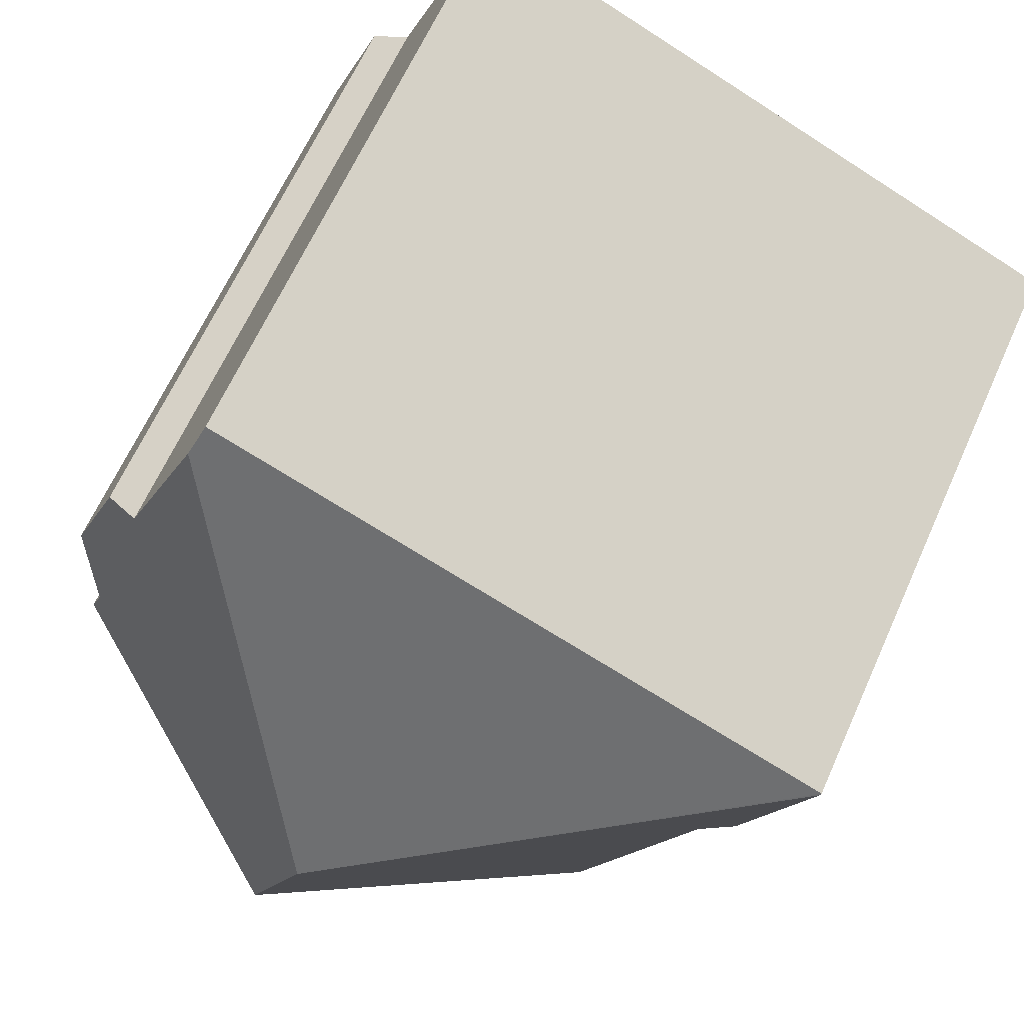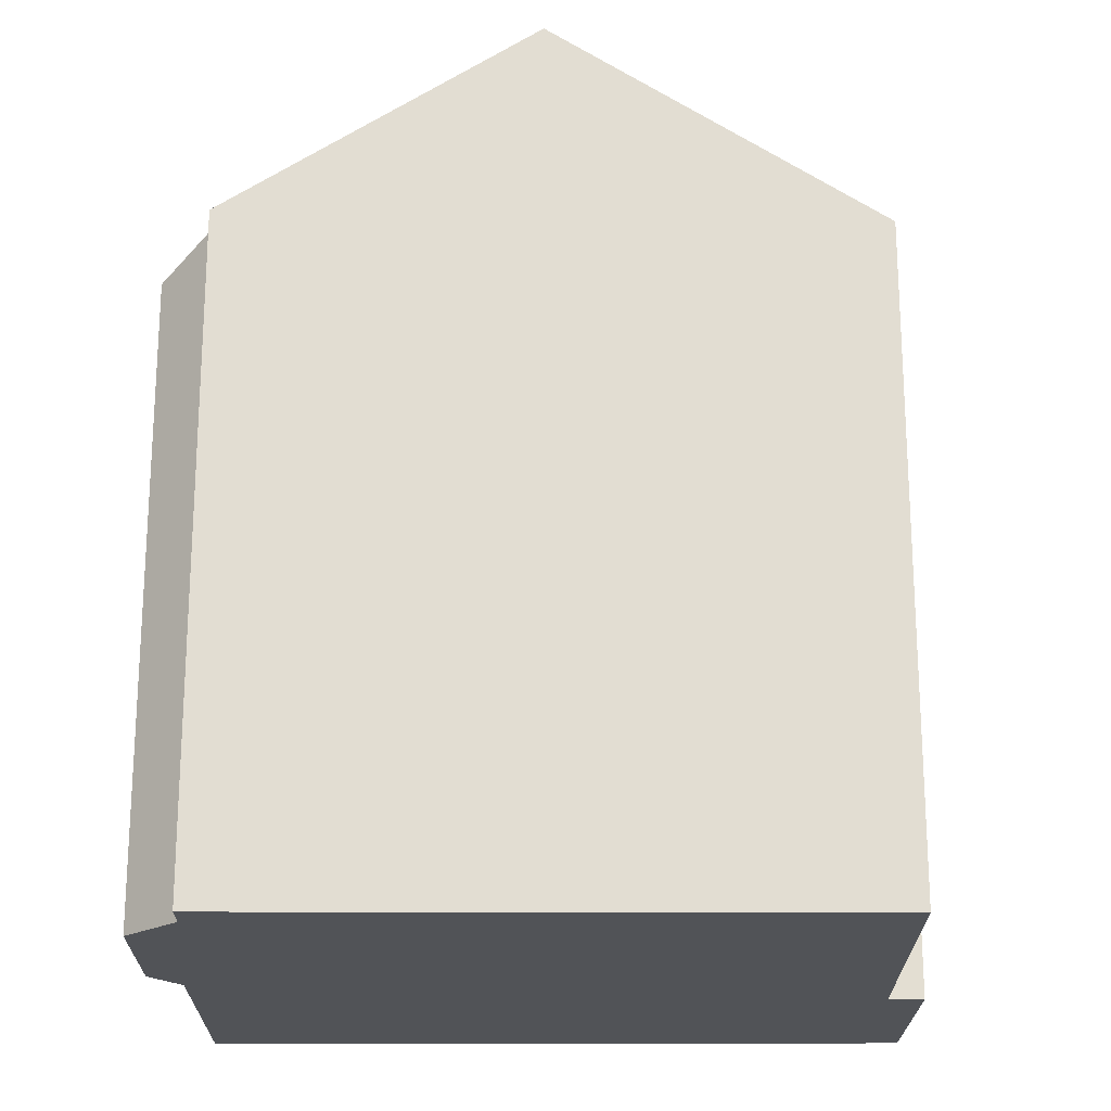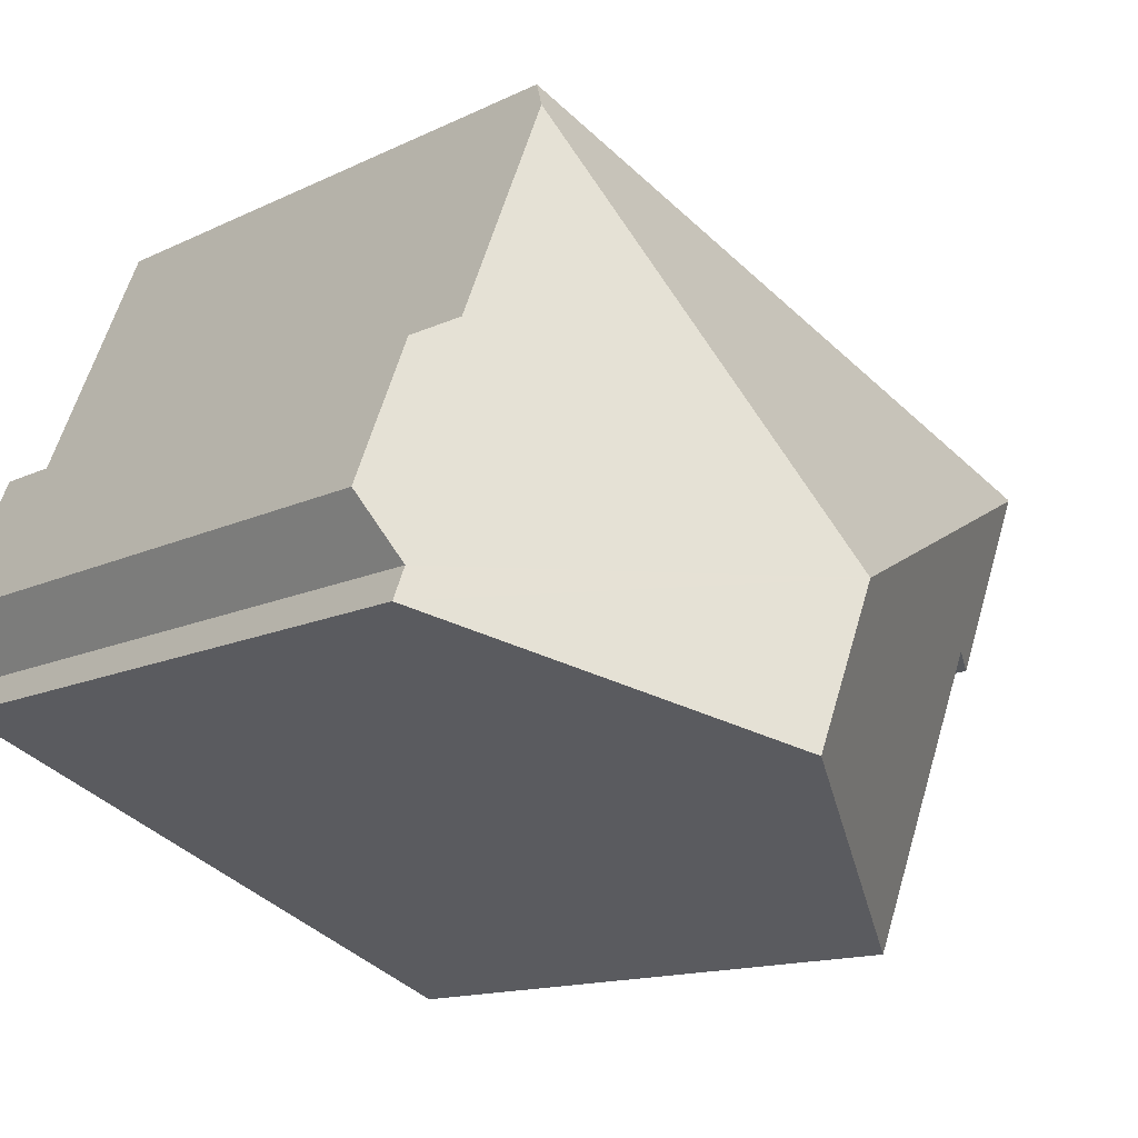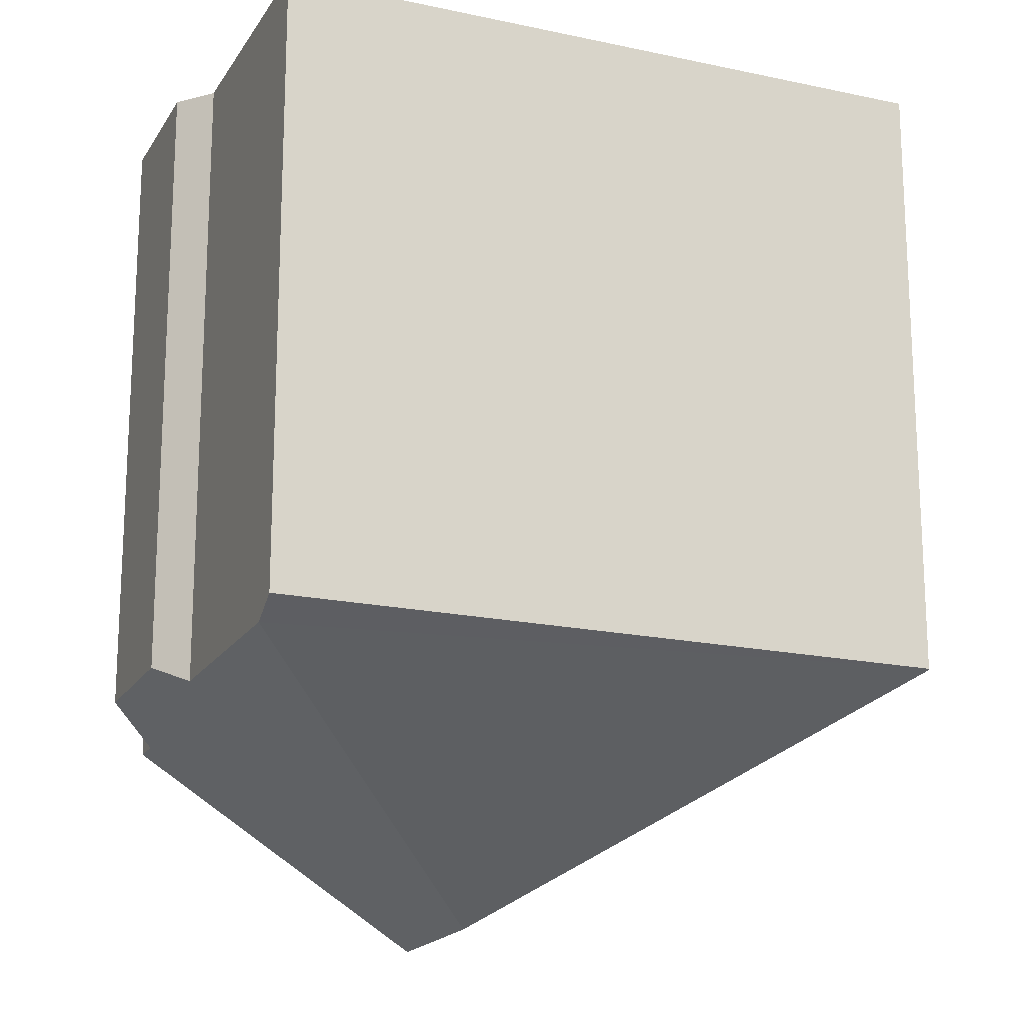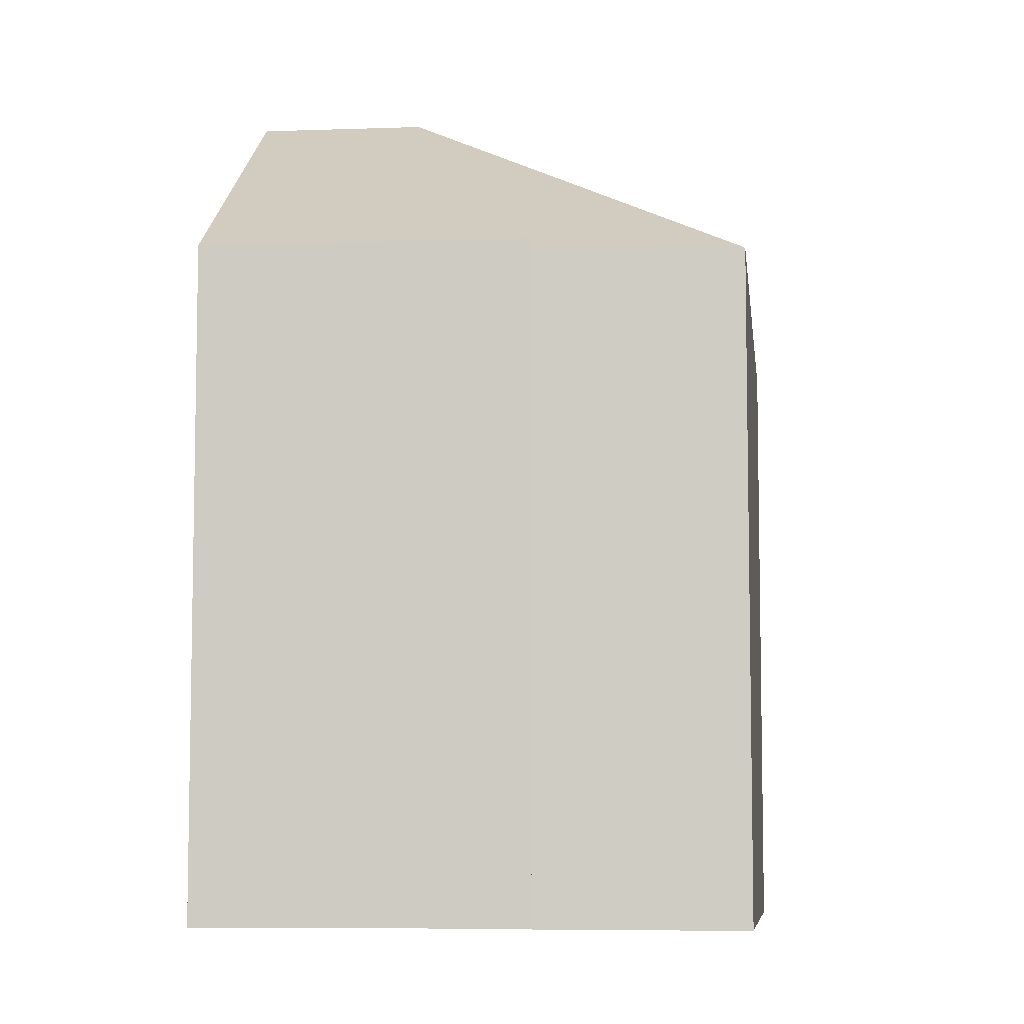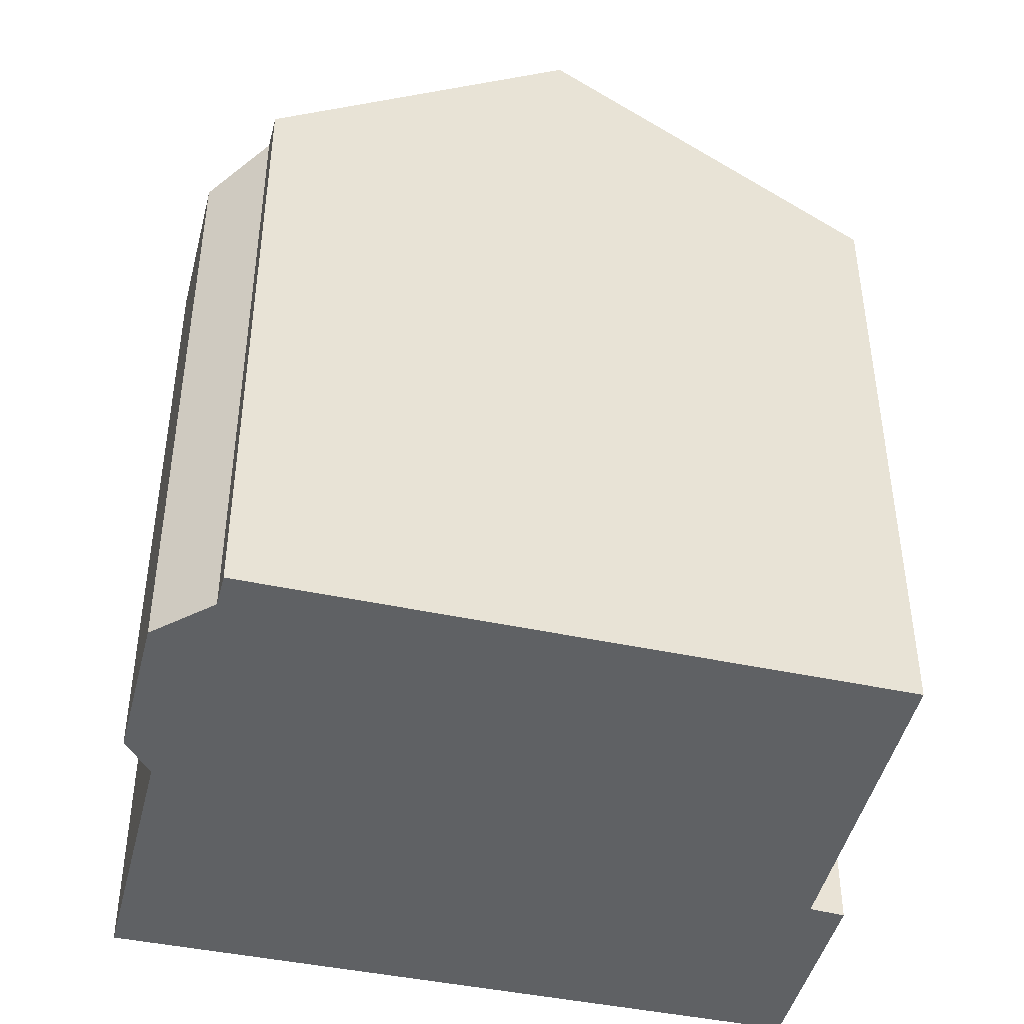
<metadata>
{"format":"obj","ext":"obj","renderer":"f3d","projection":"perspective","resolution":1024,"background":"white","views":[{"elev":64.2,"azim":-155.9,"up":"+Z"},{"elev":-21.7,"azim":157.4,"up":"+Y"},{"elev":-13.4,"azim":137.9,"up":"+Z"},{"elev":71.7,"azim":-180.0,"up":"+Z"},{"elev":-7.5,"azim":-106.5,"up":"+Y"},{"elev":-45.6,"azim":143.9,"up":"+Y"}]}
</metadata>
<code>
v  12.2 9.194 -2
v  10.76 9.471 0.366
v  11.37 9.188 0.055
v  6.845 12.55 -2.849
v  9.467 9.474 3.505
v  11.77 9.684 -2.971
v  11.95 9.686 -3.433
v  7.786 12.55 -5.142
v  0.012 9.209 -0.03
v  1.569 9.515 -2.559
v  1.083 9.189 -2.726
v  3.401 9.535 -6.941
v  0 9.189 5.627e-16
v  9.296 9.189 3.92
v  1.083 1.669e-16 -2.726
v  0 0 0
v  0.012 1.837e-18 -0.03
v  9.296 -2.4e-16 3.92
v  10.76 -2.241e-17 0.366
v  9.467 -2.146e-16 3.505
v  12.2 1.225e-16 -2
v  11.37 -3.368e-18 0.055
v  11.95 2.102e-16 -3.433
v  11.77 1.819e-16 -2.971
v  3.401 4.25e-16 -6.941
v  7.786 3.149e-16 -5.142
v  1.569 1.567e-16 -2.559
g defaultobject
f 1 2 3
f 2 4 5
f 4 2 1
f 4 1 6
f 4 6 7
f 4 7 8
f 9 10 11
f 10 9 4
f 10 4 12
f 12 4 8
f 4 9 13
f 5 13 14
f 13 5 4
f 15 9 11
f 9 15 13
f 13 15 16
f 16 15 17
f 16 14 13
f 14 16 18
f 14 2 5
f 2 14 19
f 19 14 18
f 19 18 20
f 3 21 1
f 21 3 22
f 6 23 7
f 23 6 24
f 19 3 2
f 3 19 22
f 1 24 6
f 24 1 21
f 7 12 8
f 12 7 23
f 12 23 25
f 25 23 26
f 27 11 10
f 11 27 15
f 25 10 12
f 10 25 27
f 22 24 21
f 24 26 23
f 26 24 22
f 26 22 19
f 26 19 20
f 26 20 18
f 26 18 16
f 26 16 27
f 26 27 25
f 27 16 17
f 27 17 15

</code>
